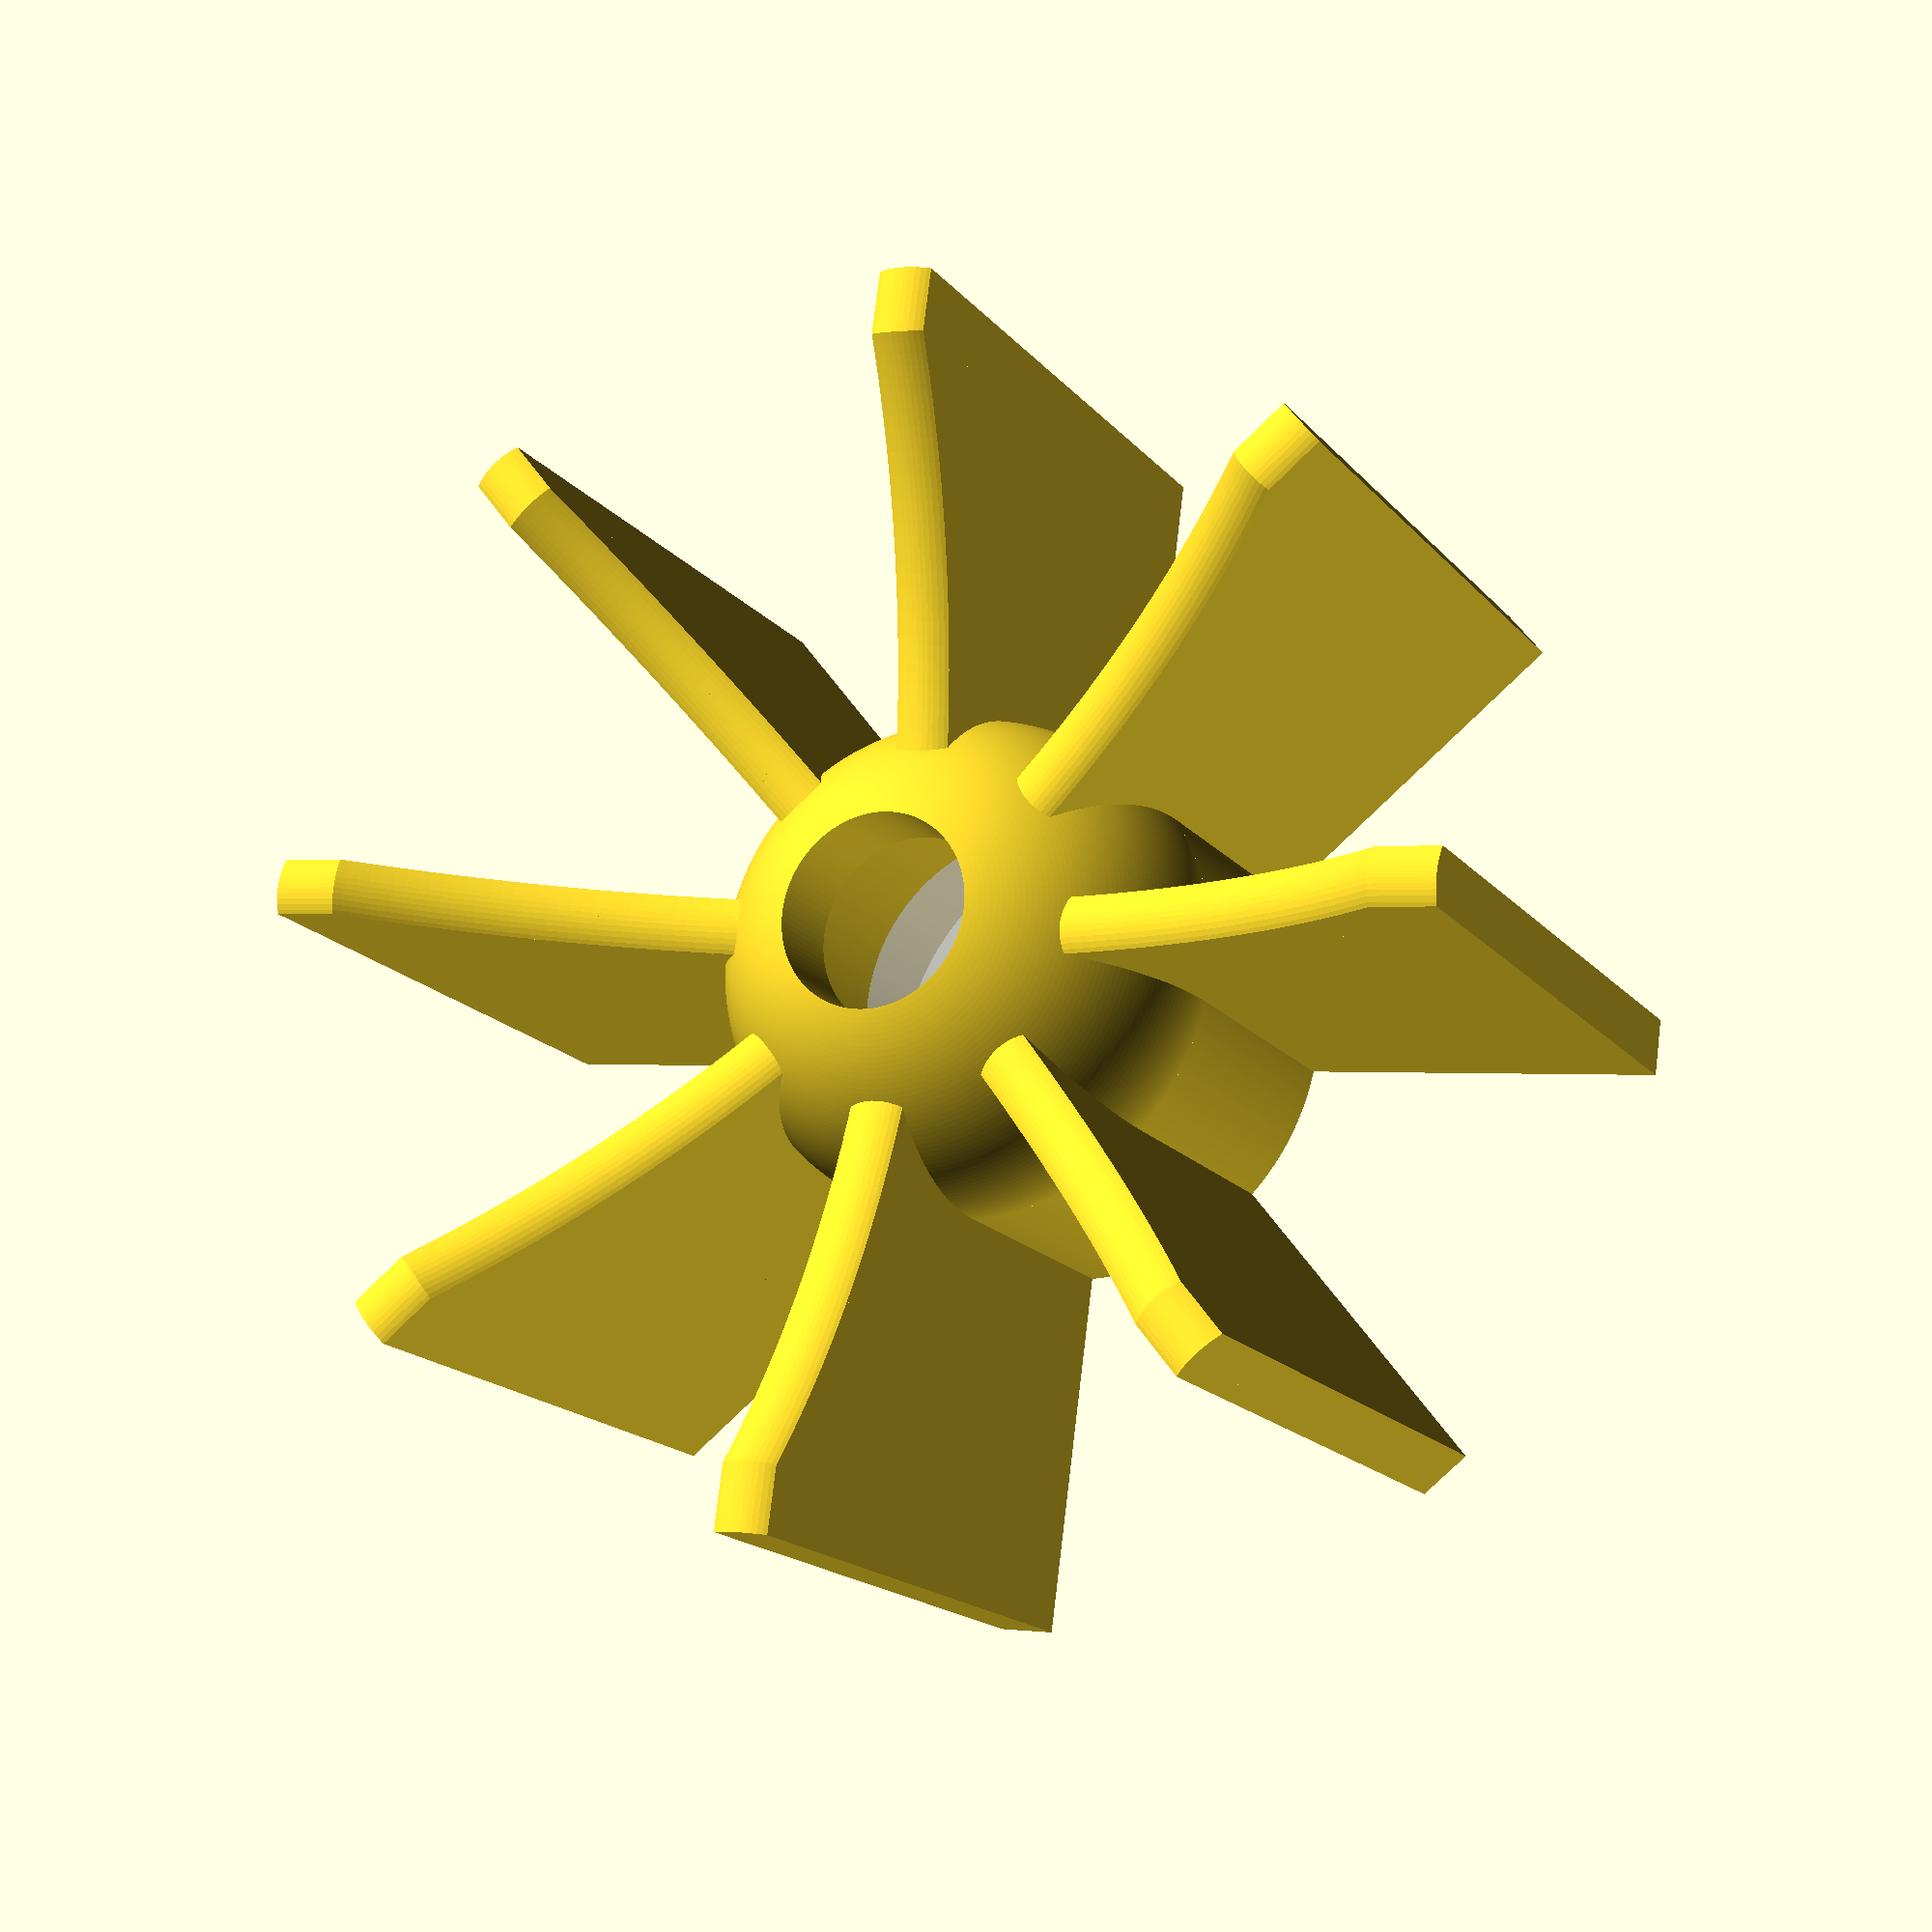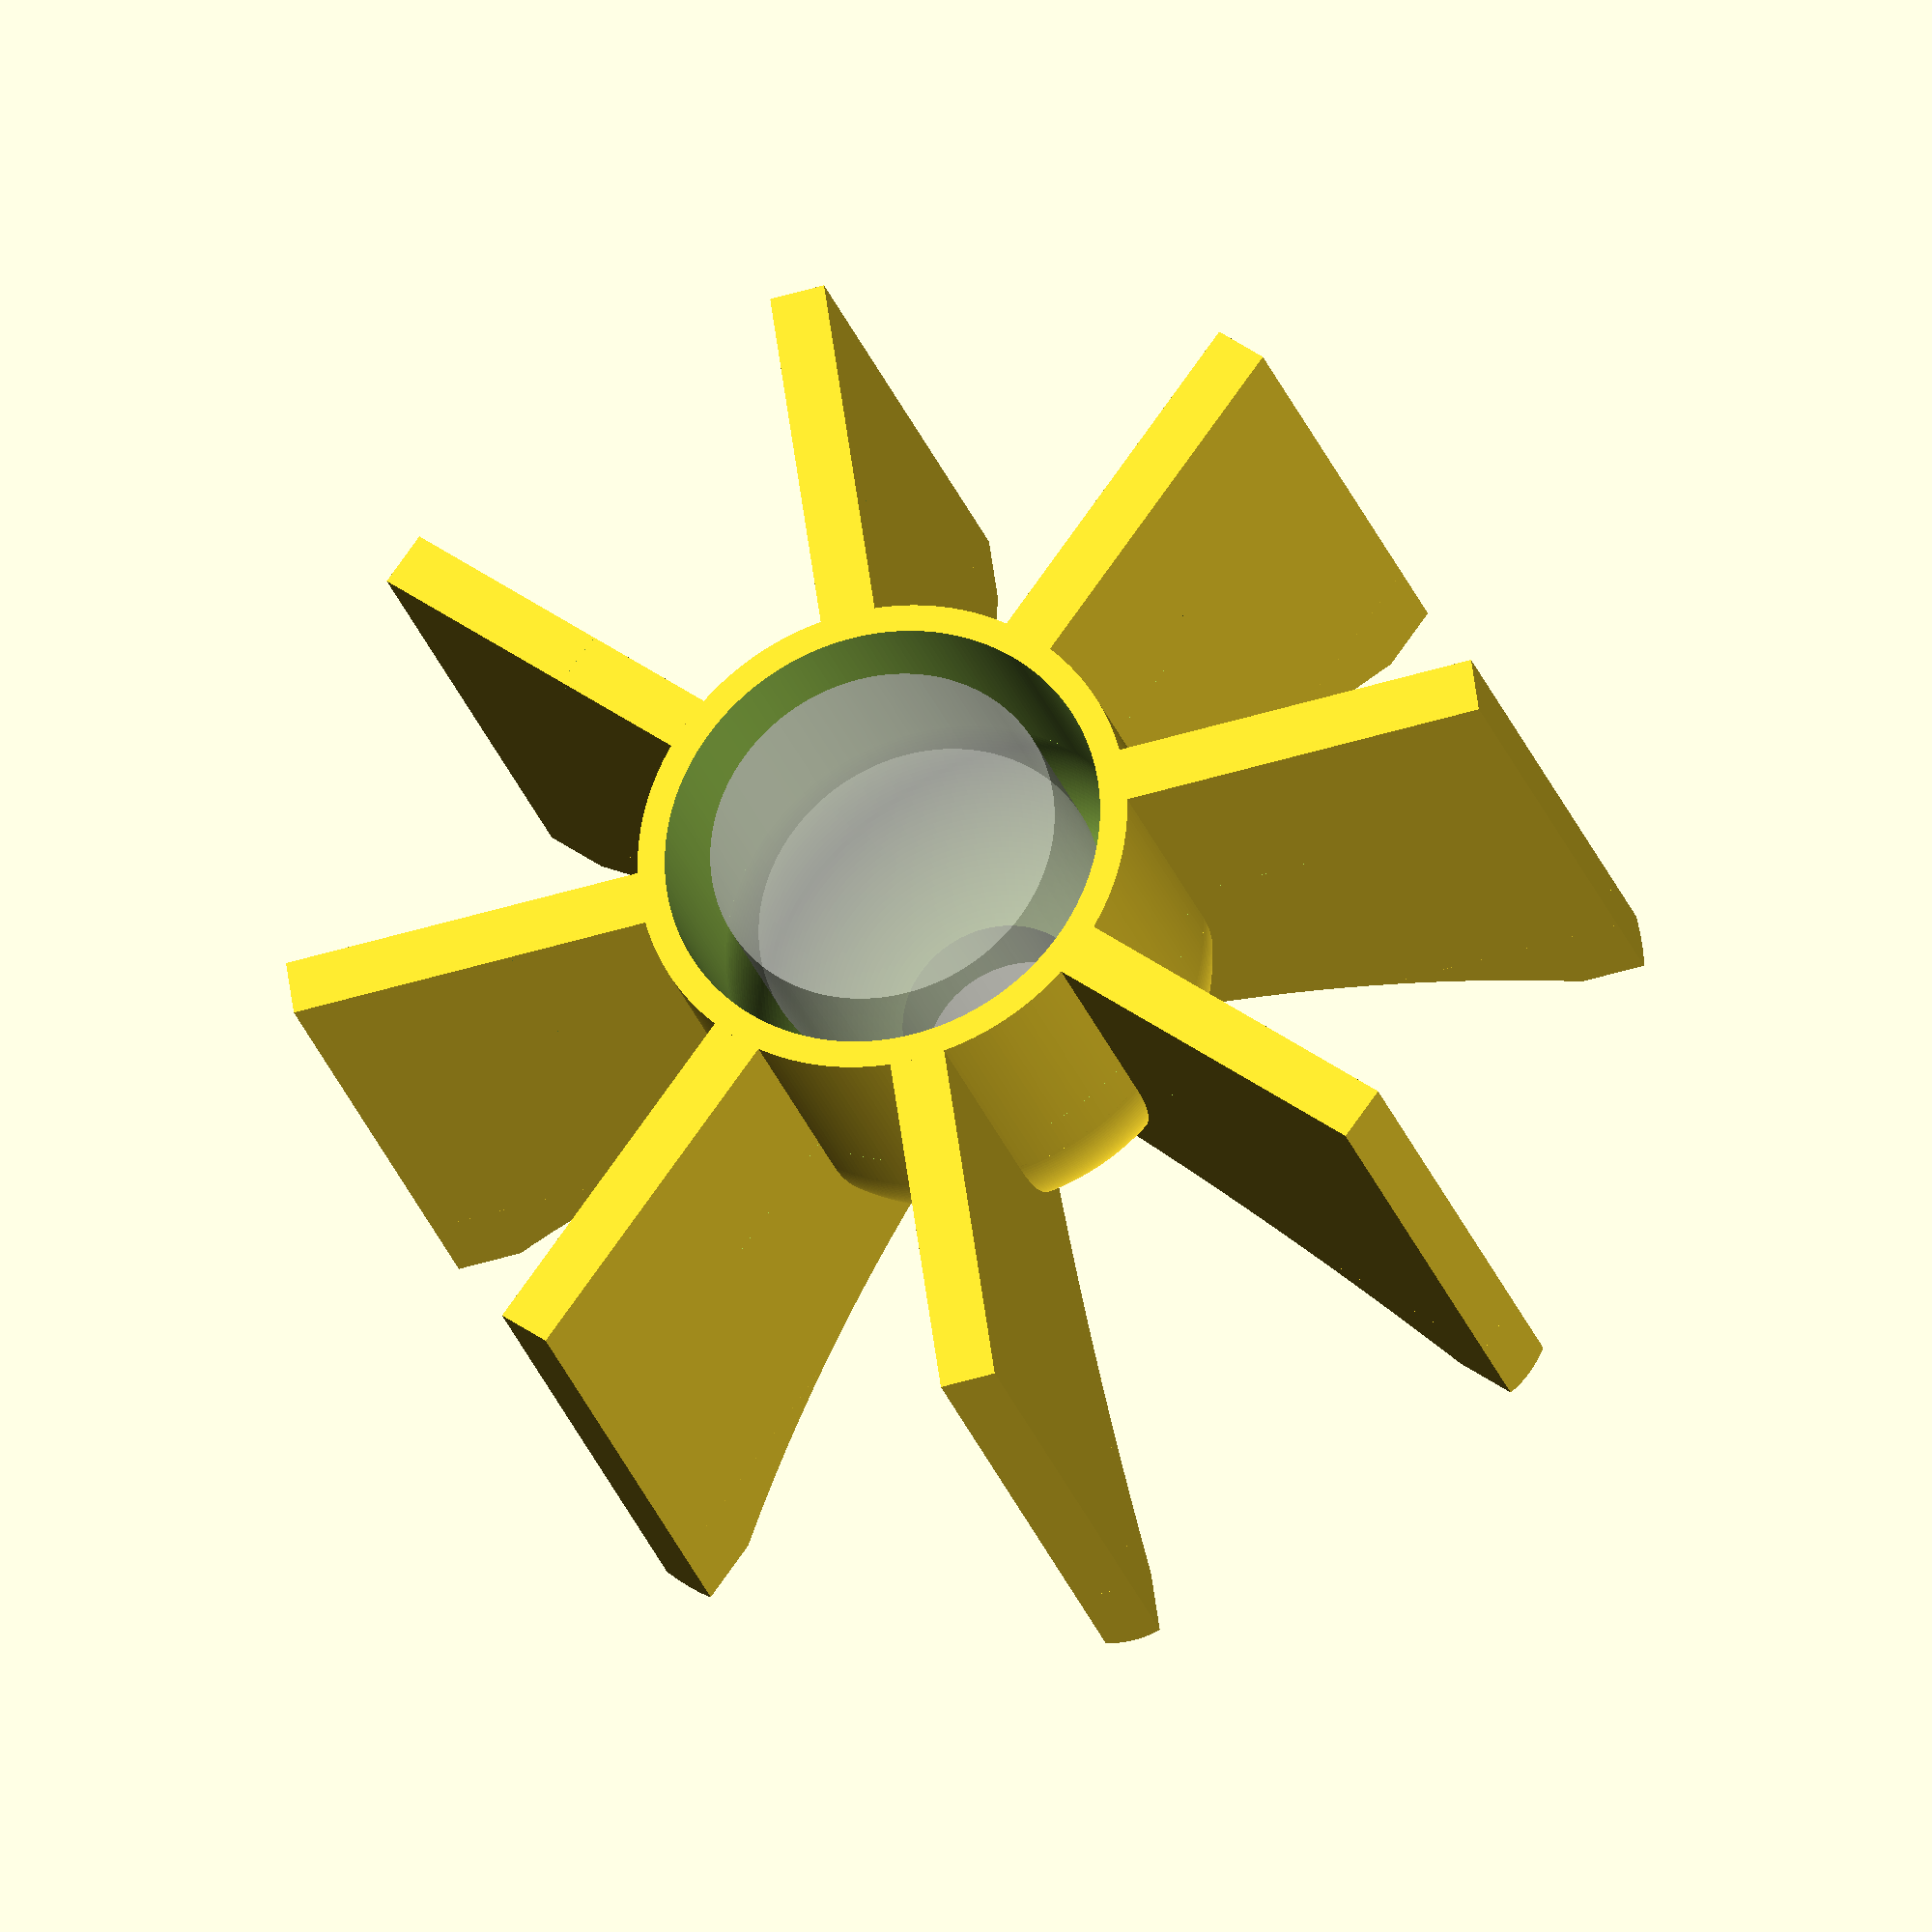
<openscad>
$fa=0.7;
$fs=0.1;

magnet_h_0 = 6.37/2;
magnet_r_0 = 6.33/2;
bearing_r_0 = 3.24/2;

magnet_h = 8/2;
magnet_r = 8/2;
bearing_r = 3.5/2;

module capsule() {

    union() {
        // Body
        translate ([0, 0, 0]) {
            cylinder(h = magnet_h + 1, r = magnet_h + 0.5);
        }

        // Endcap
        difference() {
            translate ([0, 0, magnet_h + 1]) {
                sphere(r = magnet_h + 0.5);
            }
            translate ([0, 0, -20]) {
                cylinder(h = magnet_h + 20, r = magnet_h + 3);
            }
        }

    }
}

module wing() {
    wing_x = 1;
    wing_y = 11;
    wing_z = 11;
    cutout_r = 6.1;
    /*
    render(convexity = 10)
    {
    */
        difference() {
            translate ([-1*wing_x/2, 0, 0]) {
                cube(size = [wing_x, wing_y, wing_z]);
            }
            translate([0,wing_y+0.1,wing_z+cutout_r-wing_x])
            {
                rotate([90,90,0])
                {
                    difference()
                    {
                        cylinder(h=wing_y+0.2, r = cutout_r, center = false);
                        translate([cutout_r, 0, -0.1])
                        {
                            cylinder(h=wing_y+0.4, r = wing_x, center = false);
                        }
                    }
                }
            }
            translate([0,0,wing_z+cutout_r/2-wing_x])
            {
                wing_donut(wing_x, wing_y, wing_z, cutout_r);
            }
        }
    //}
}
//wing();

module wing_donut(wing_x, wing_y, wing_z, cutout_r)
{
    /*
    render(convexity = 10)
    {
    */
        translate([0,0,cutout_r*2])
        {
            rotate([0,90,0])
            {
                rotate_extrude(convexity = 10)
                {
                    translate([cutout_r*2,0,0])
                    {
                        difference()
                        {
                            circle(r = cutout_r, center = false);
                            translate([cutout_r, 0, 0])
                            {
                                circle(r = wing_x, center = false);
                            }
                        }
                    }
                }
            }
        }
    //}
}

module magneetin_kolo() {
    union() {
        // Magneetti
        translate ([0, 0, -1]) {
            cylinder(h = magnet_h + 1, r = magnet_r);
        }

        // Pyöristys
        translate ([0, 0, magnet_h]) {
            sphere(r = magnet_r);
        }

        // Laakeri
        translate ([0, 0, -1]) {
            cylinder(h = magnet_h + 11, r = bearing_r);
        }
    }



}


module main() {

    // Magneetti
    % cylinder(h = magnet_h_0, r = magnet_r_0);


    difference() {
        union() {
            for (i = [0:7]) {
                translate ([0, 0, 0]) { rotate ([0, 0, i*45]) {
                    wing();
                } }

            }

            translate ([0, 0, 0]) {
                capsule(4, 4.5);
            }
        }

        magneetin_kolo();
    }

}

main();





</openscad>
<views>
elev=17.0 azim=322.6 roll=26.0 proj=p view=solid
elev=205.7 azim=8.2 roll=344.4 proj=o view=wireframe
</views>
